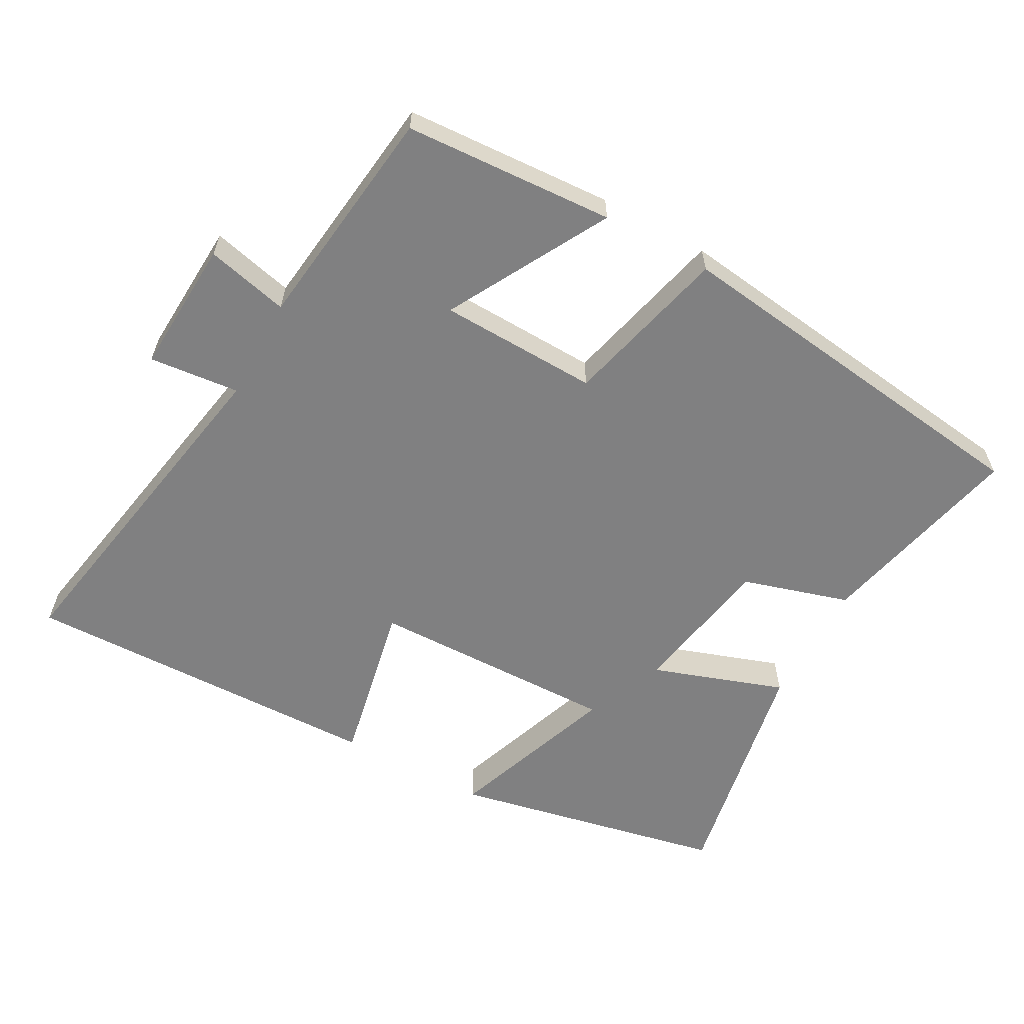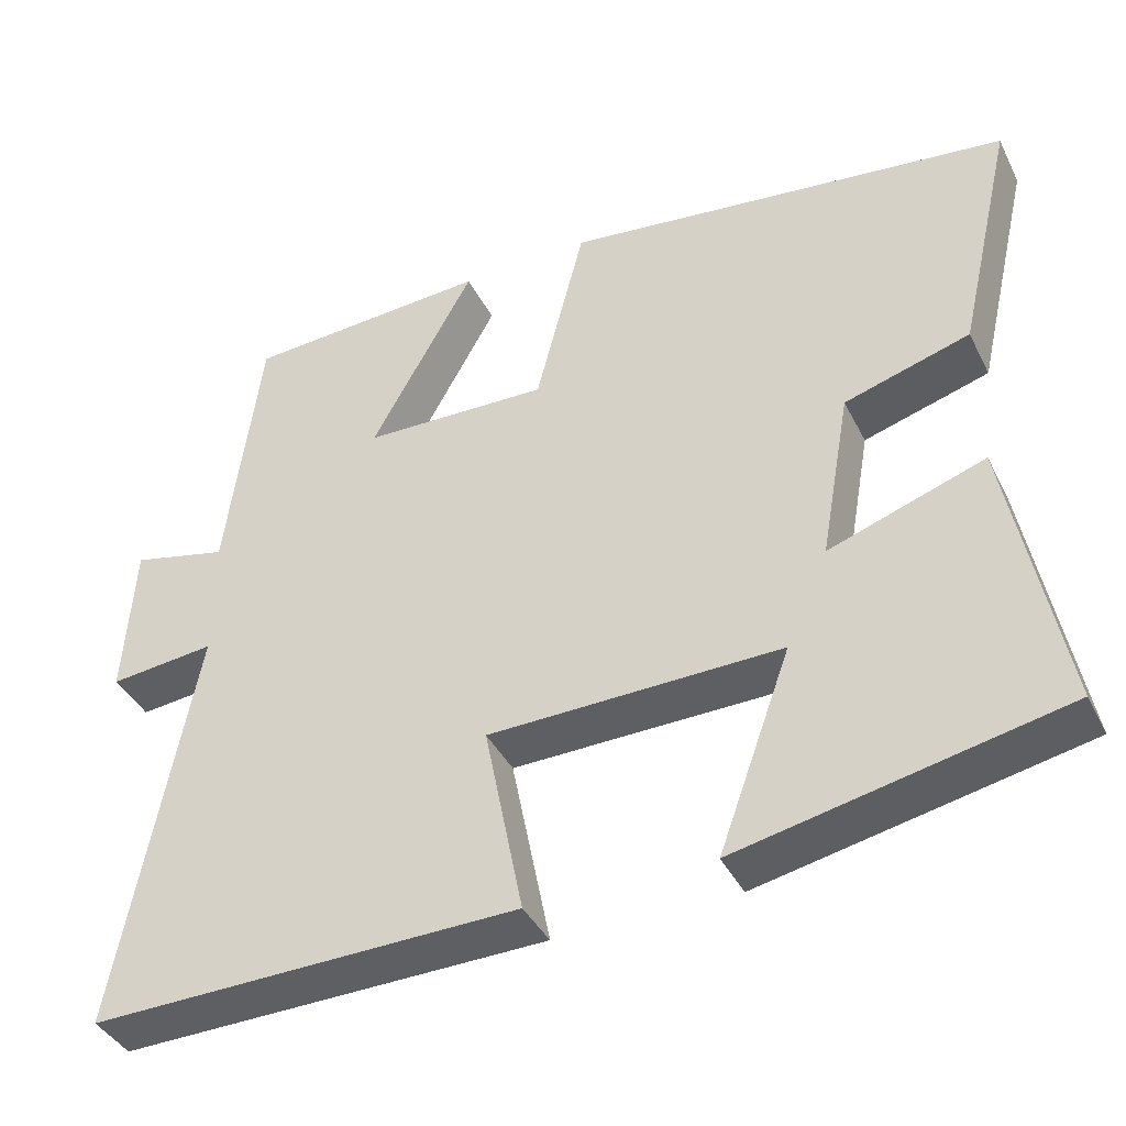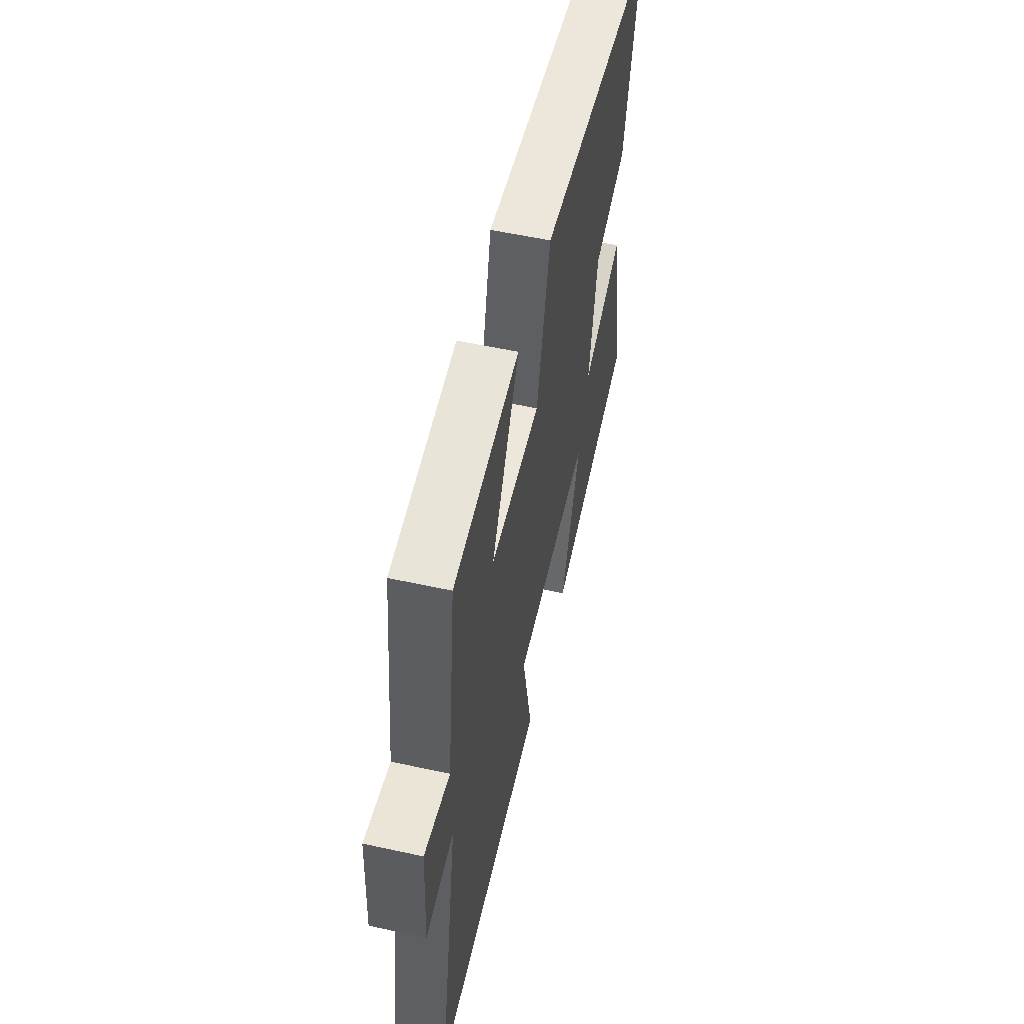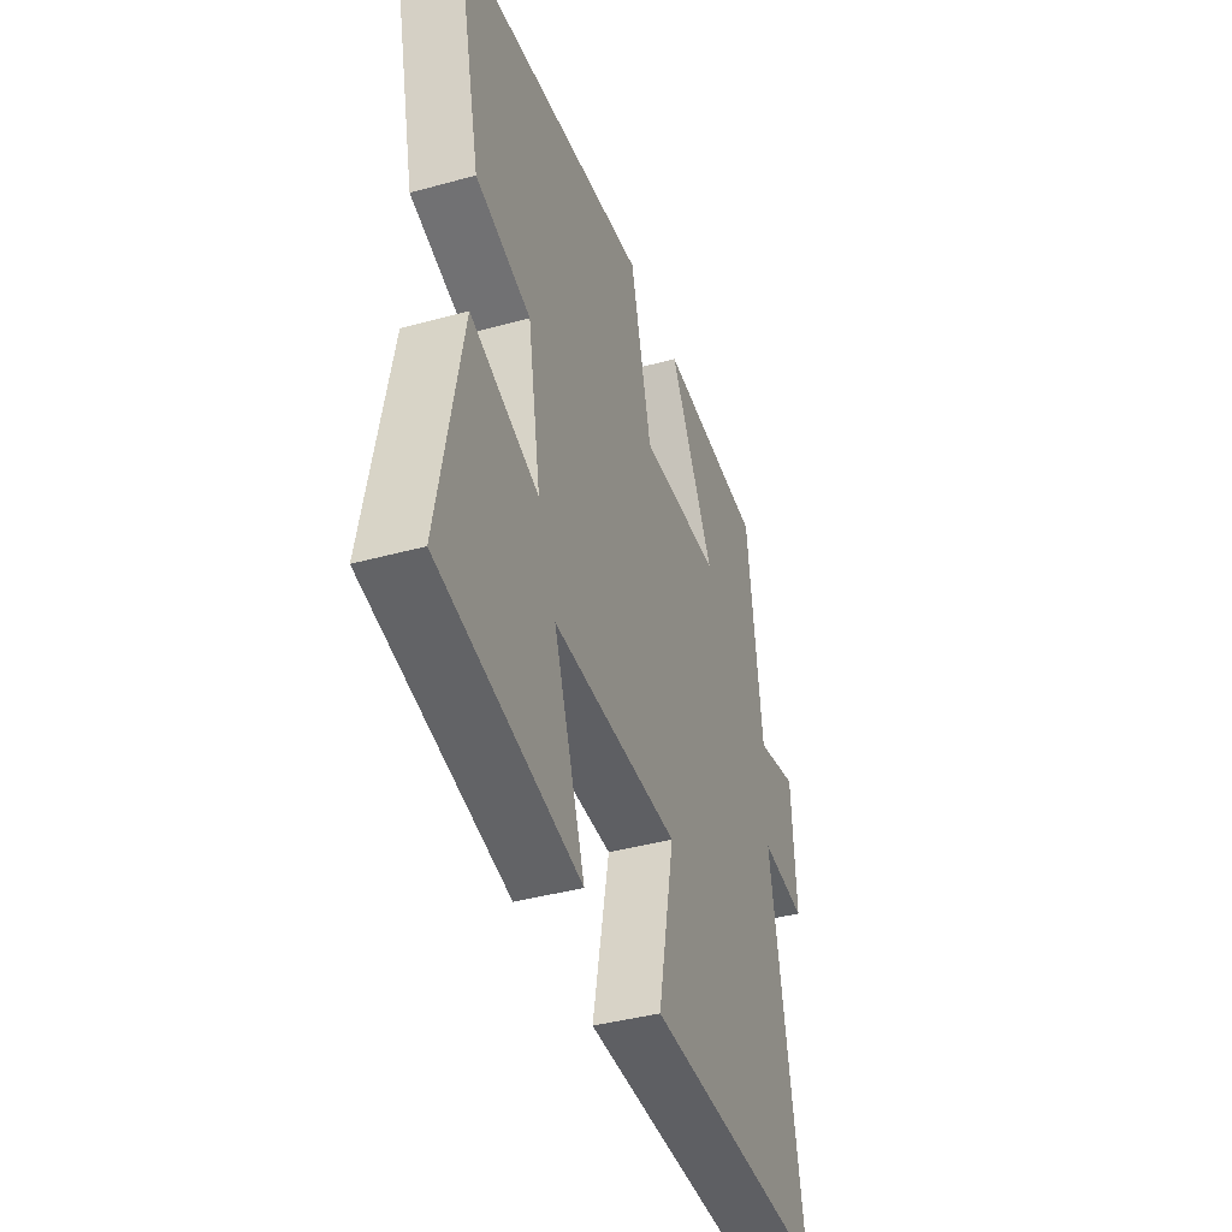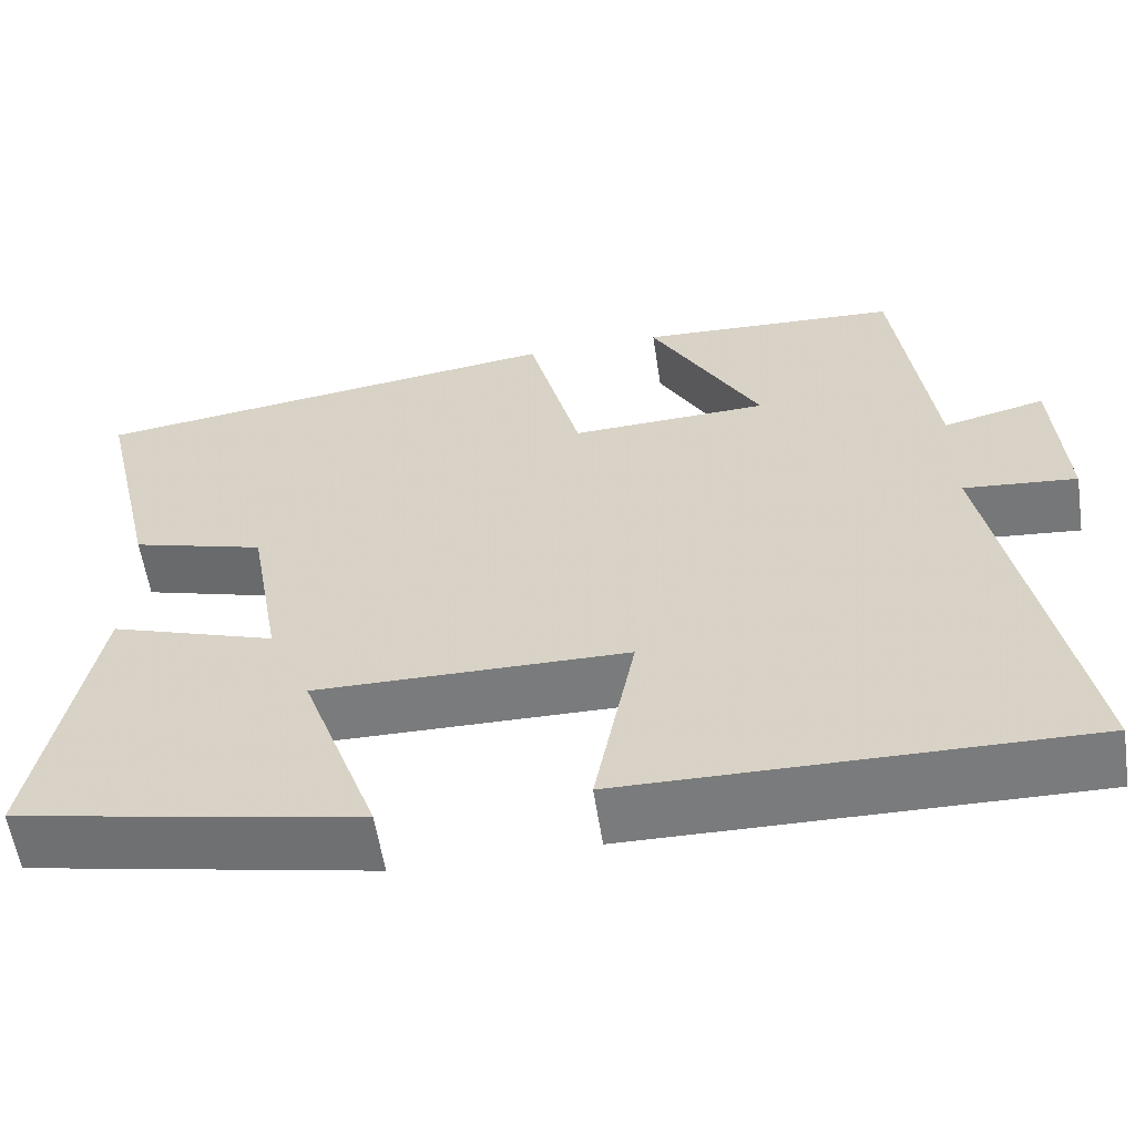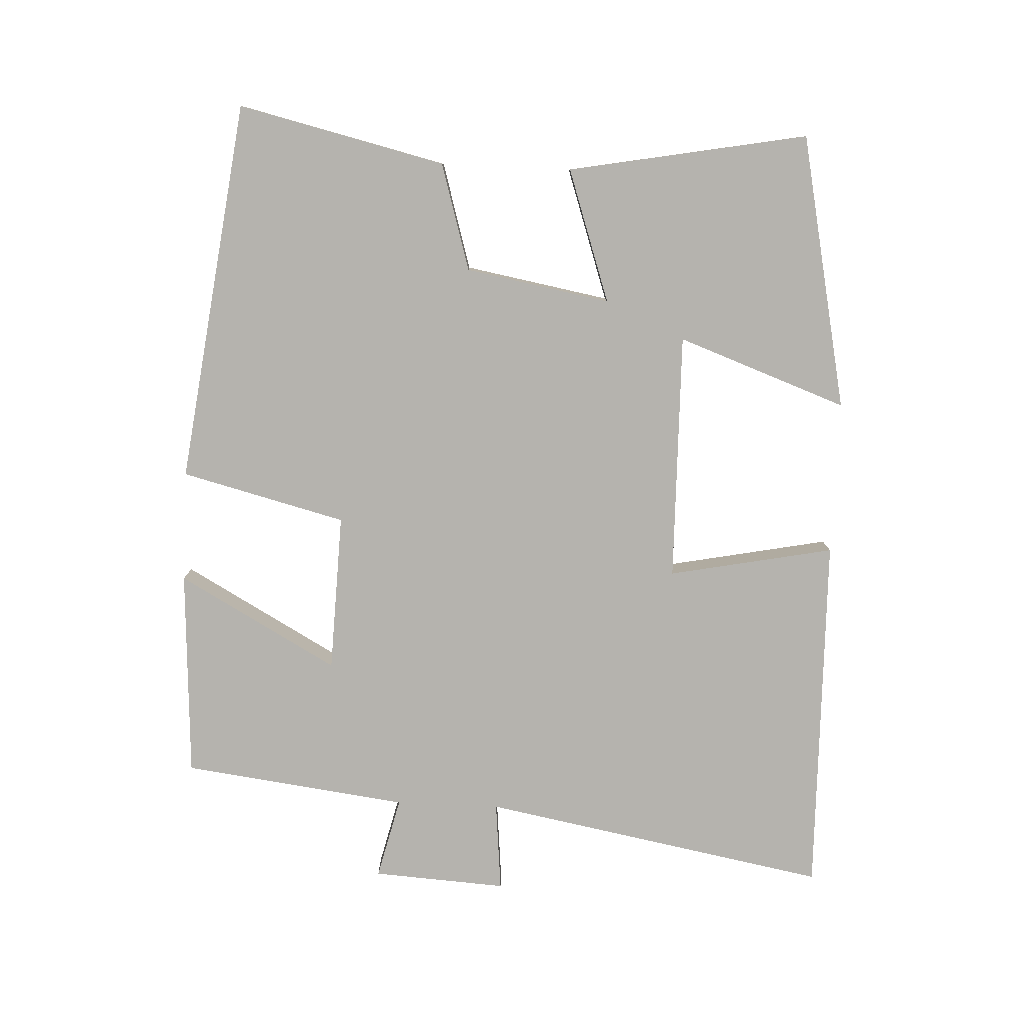
<metadata>
{"format":"obj","ext":"obj","renderer":"f3d","projection":"perspective","resolution":1024,"background":"white","views":[{"elev":-60.2,"azim":-28.6,"up":"+Y"},{"elev":-40.2,"azim":24.8,"up":"+Z"},{"elev":56.2,"azim":-77.1,"up":"+Z"},{"elev":-40.4,"azim":108.7,"up":"+Z"},{"elev":-58.6,"azim":-171.3,"up":"+Z"},{"elev":-80.0,"azim":87.4,"up":"+Y"}]}
</metadata>
<code>
v -0.458 0.07 0.483
v -0.152 0.07 0.5
v -0.281 0.07 0.267
v -0.049 0.07 0.259
v 0.012 0.07 0.5
v 0.571 0.07 0.427
v 0.5 0.07 0.124
v 0.344 0.07 0.078
v 0.306 0.07 -0.134
v 0.5 0.07 -0.068
v 0.565 0.07 -0.418
v 0.164 0.07 -0.5
v 0.254 0.07 -0.252
v -0.11 0.07 -0.258
v -0.062 0.07 -0.5
v -0.594 0.07 -0.51
v -0.5 0.07 -0.001
v -0.632 0.07 -0.014
v -0.62 0.07 0.182
v -0.5 0.07 0.153
v -0.458 0 0.483
v -0.152 0 0.5
v -0.281 0 0.267
v -0.049 0 0.259
v 0.012 0 0.5
v 0.571 0 0.427
v 0.5 0 0.124
v 0.344 0 0.078
v 0.306 0 -0.134
v 0.5 0 -0.068
v 0.565 0 -0.418
v 0.164 0 -0.5
v 0.254 0 -0.252
v -0.11 0 -0.258
v -0.062 0 -0.5
v -0.594 0 -0.51
v -0.5 0 -0.001
v -0.632 0 -0.014
v -0.62 0 0.182
v -0.5 0 0.153
f 17 18 19 20
f 1 2 3
f 20 1 3
f 17 20 3
f 16 17 3
f 15 16 3
f 14 15 3
f 13 14 3 4
f 11 12 13
f 10 11 13
f 9 10 13
f 13 4 5
f 9 13 5
f 8 9 5
f 5 6 7 8
f 40 39 38 37
f 23 22 21
f 23 21 40
f 23 40 37
f 23 37 36
f 23 36 35
f 23 35 34
f 24 23 34 33
f 33 32 31
f 33 31 30
f 33 30 29
f 25 24 33
f 25 33 29
f 25 29 28
f 28 27 26 25
f 1 21 22 2
f 2 22 23 3
f 3 23 24 4
f 4 24 25 5
f 5 25 26 6
f 6 26 27 7
f 7 27 28 8
f 8 28 29 9
f 9 29 30 10
f 10 30 31 11
f 11 31 32 12
f 12 32 33 13
f 13 33 34 14
f 14 34 35 15
f 15 35 36 16
f 16 36 37 17
f 17 37 38 18
f 18 38 39 19
f 19 39 40 20
f 20 40 21 1

</code>
